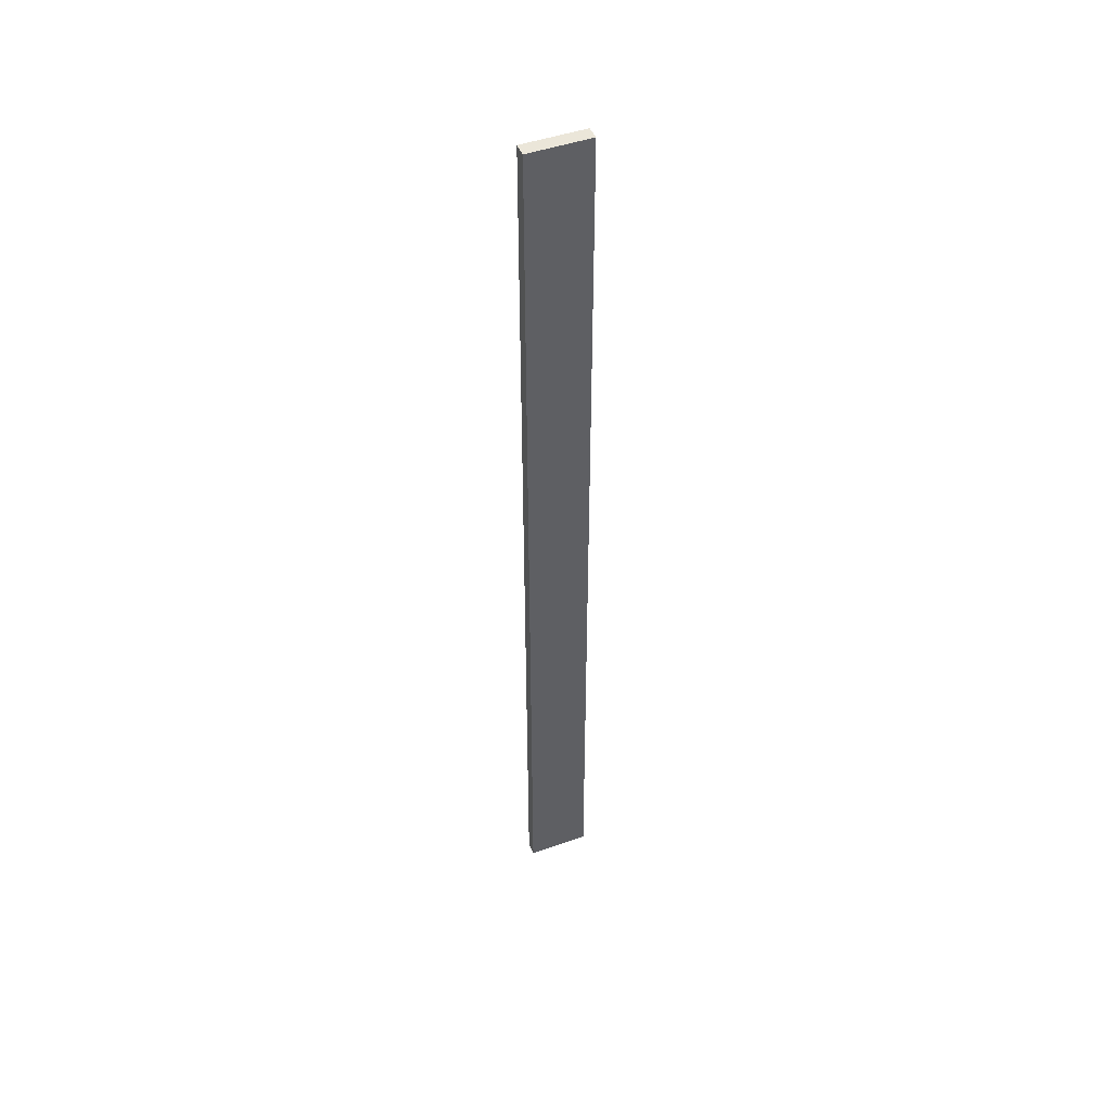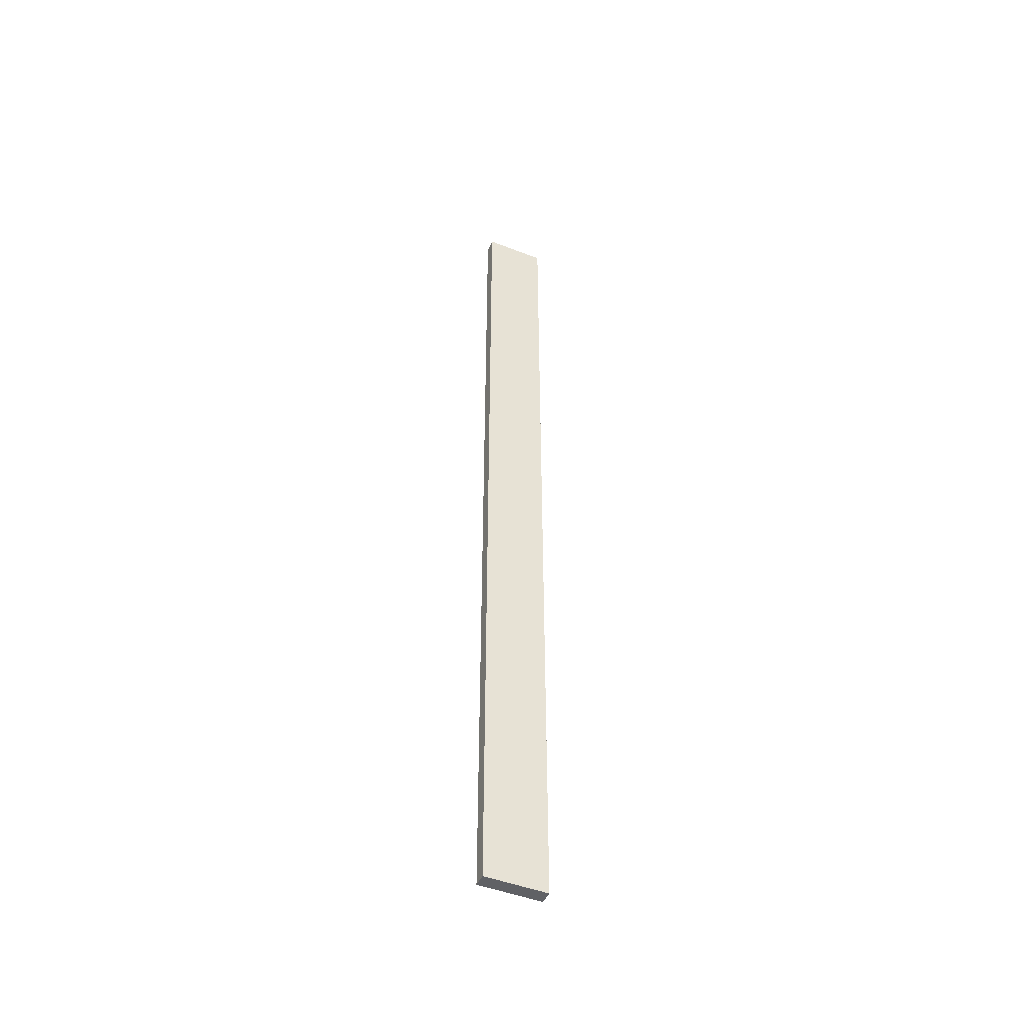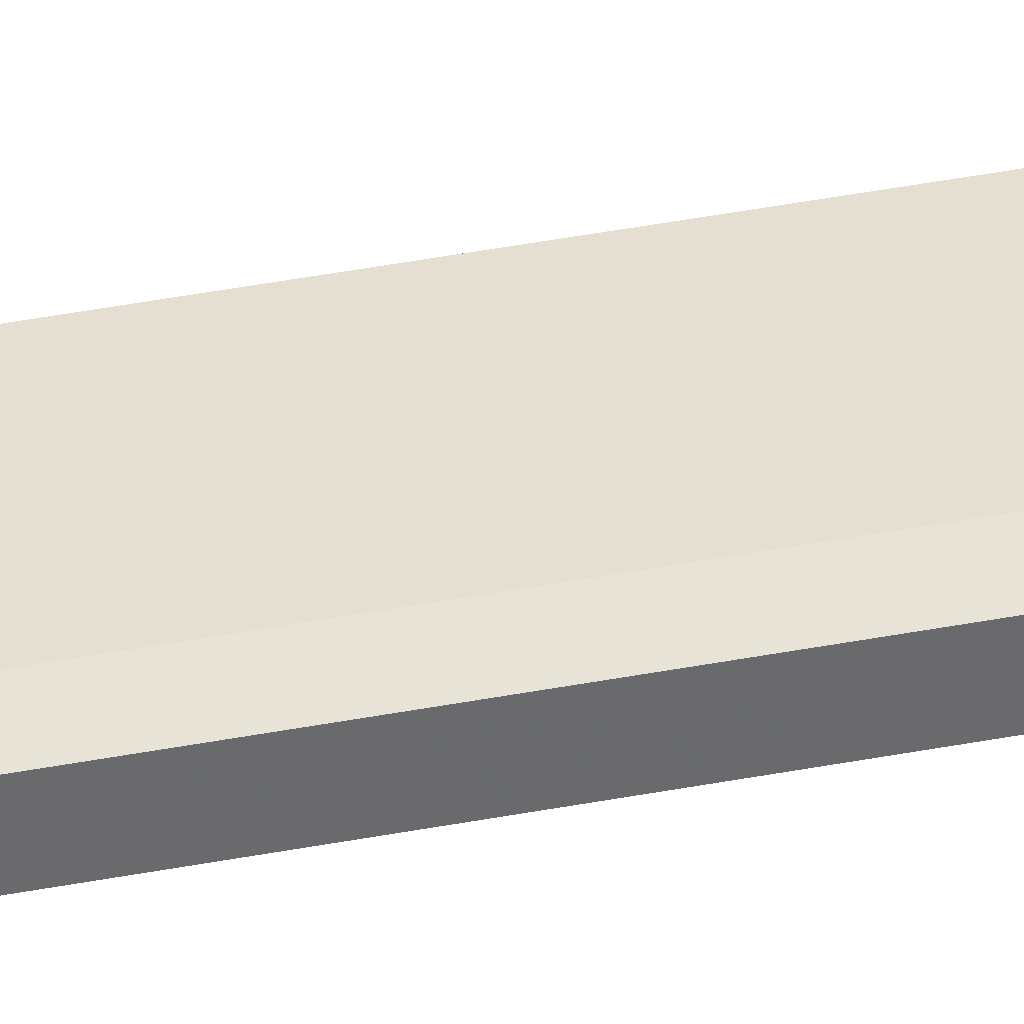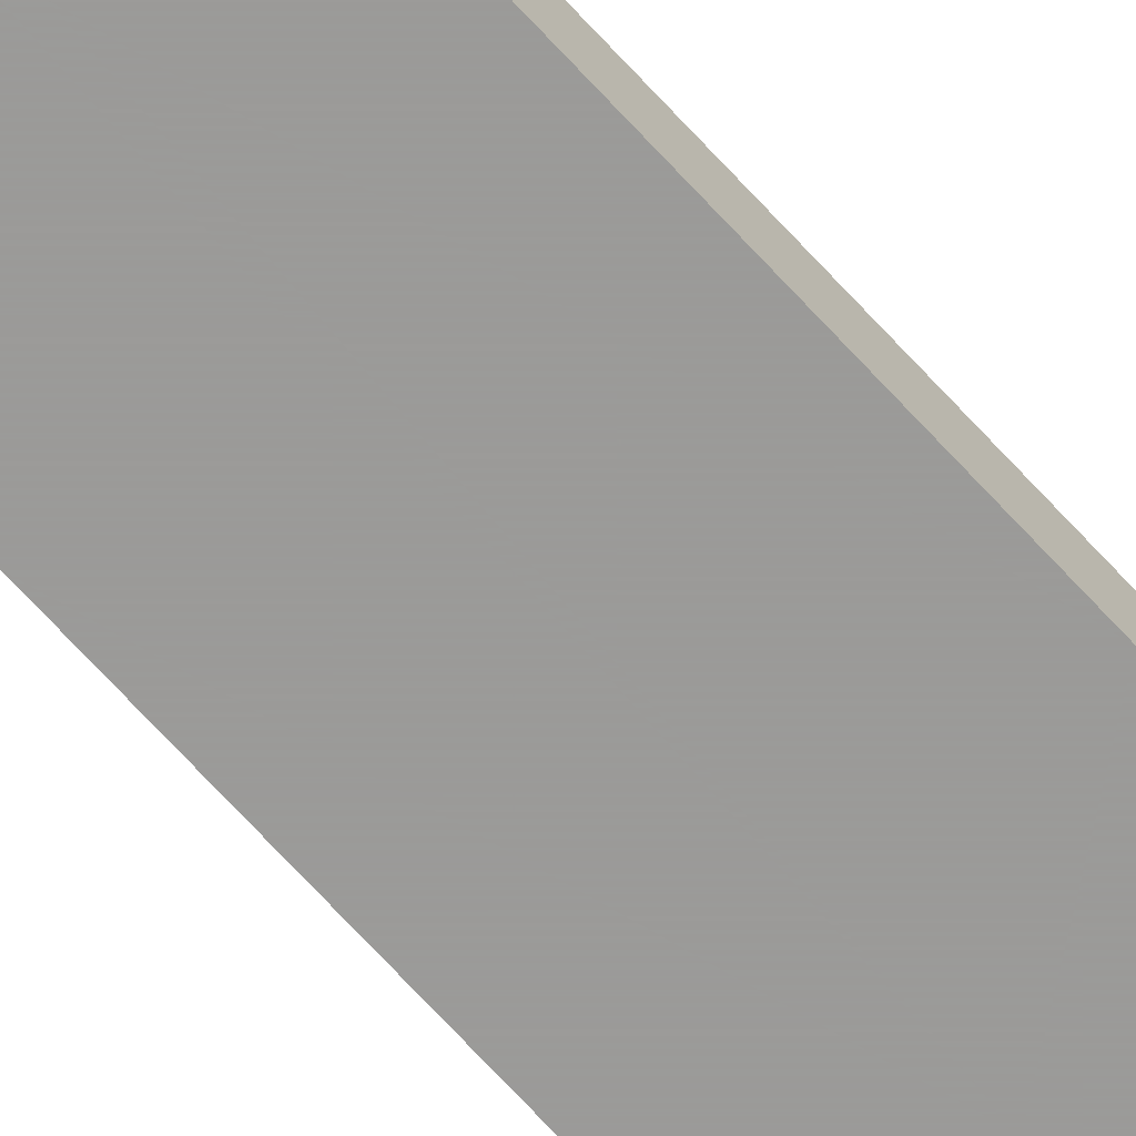
<metadata>
{"format":"obj","ext":"obj","renderer":"f3d","projection":"perspective","resolution":1024,"background":"white","views":[{"elev":47.2,"azim":158.3,"up":"+Y"},{"elev":-48.0,"azim":156.5,"up":"+Y"},{"elev":37.3,"azim":75.7,"up":"+Z"},{"elev":-69.5,"azim":-137.6,"up":"+Z"}]}
</metadata>
<code>
v 0.2381 0.08817 0.2662
v 0.1854 -0.4602 0.2486
v 0.2469 -0.4602 0.2486
v 0.1854 0.4963 0.2486
v 0.1854 -0.4602 0.2618
v 0.2469 0.4963 0.2486
v 0.1854 0.4963 0.2618
v 0.2469 -0.4602 0.2618
v 0.2469 0.4963 0.2618
v 0.1898 -0.05648 0.2662
v 0.2381 -0.05648 0.2662
v 0.1898 0.08817 0.2662
f 7 10 12
f 3 2 4
f 2 3 5
f 4 2 5
f 3 4 6
f 6 4 7
f 4 5 7
f 5 3 8
f 3 6 8
f 8 6 9
f 6 7 9
f 7 1 9
f 1 8 9
f 7 5 10
f 5 8 10
f 10 8 11
f 8 1 11
f 1 10 11
f 1 7 12
f 10 1 12

</code>
